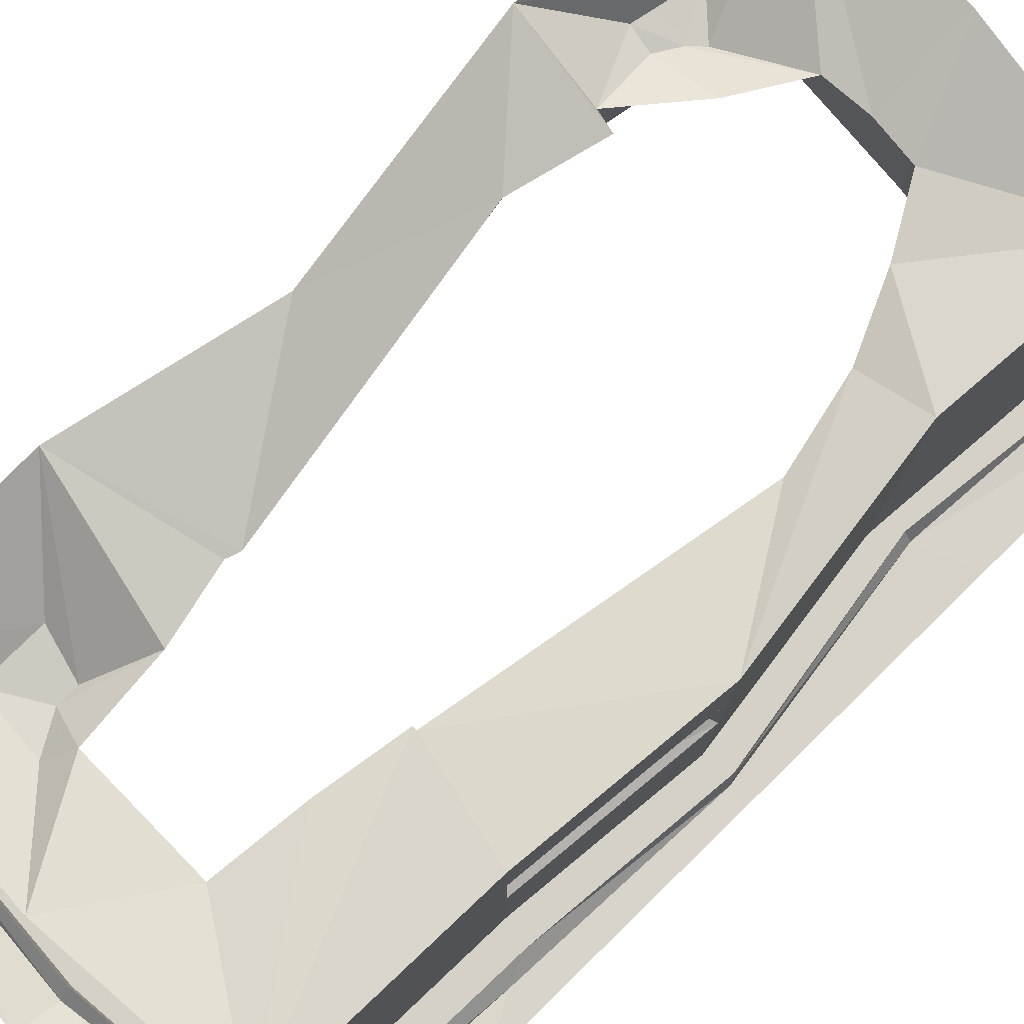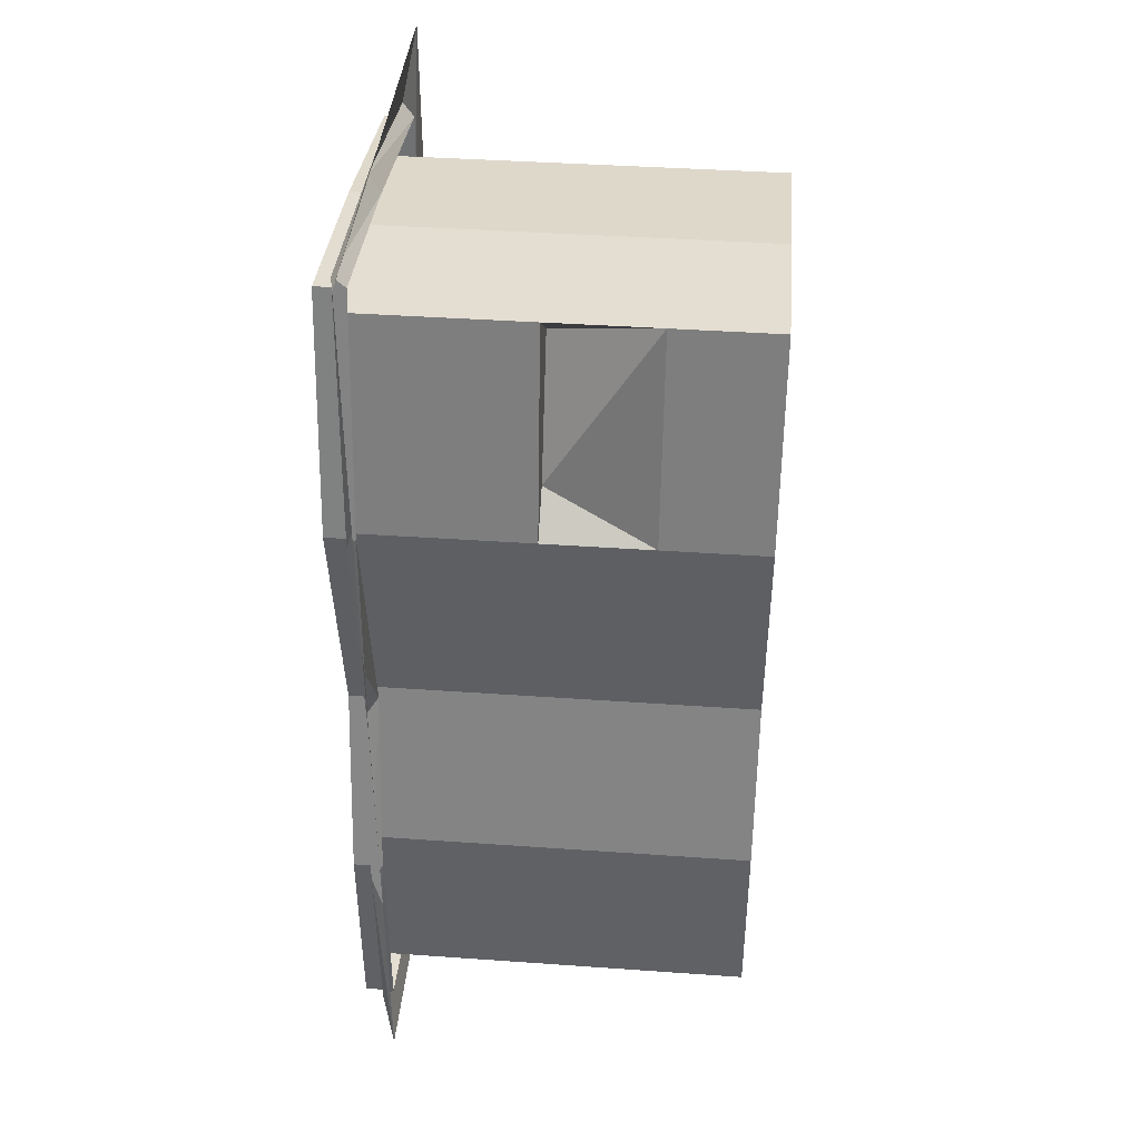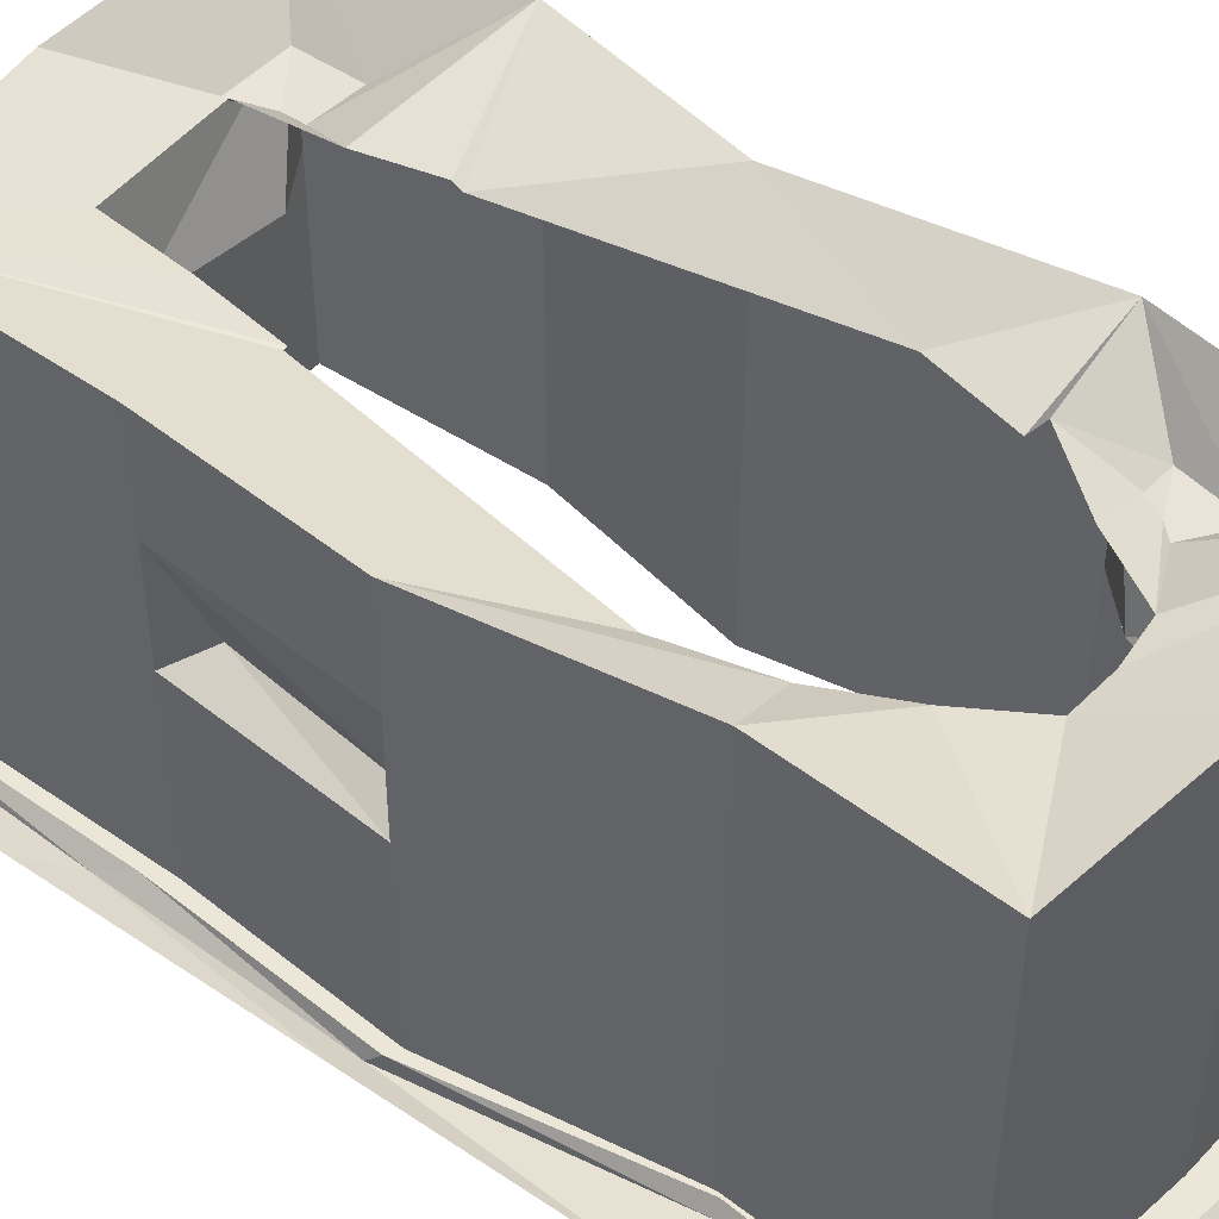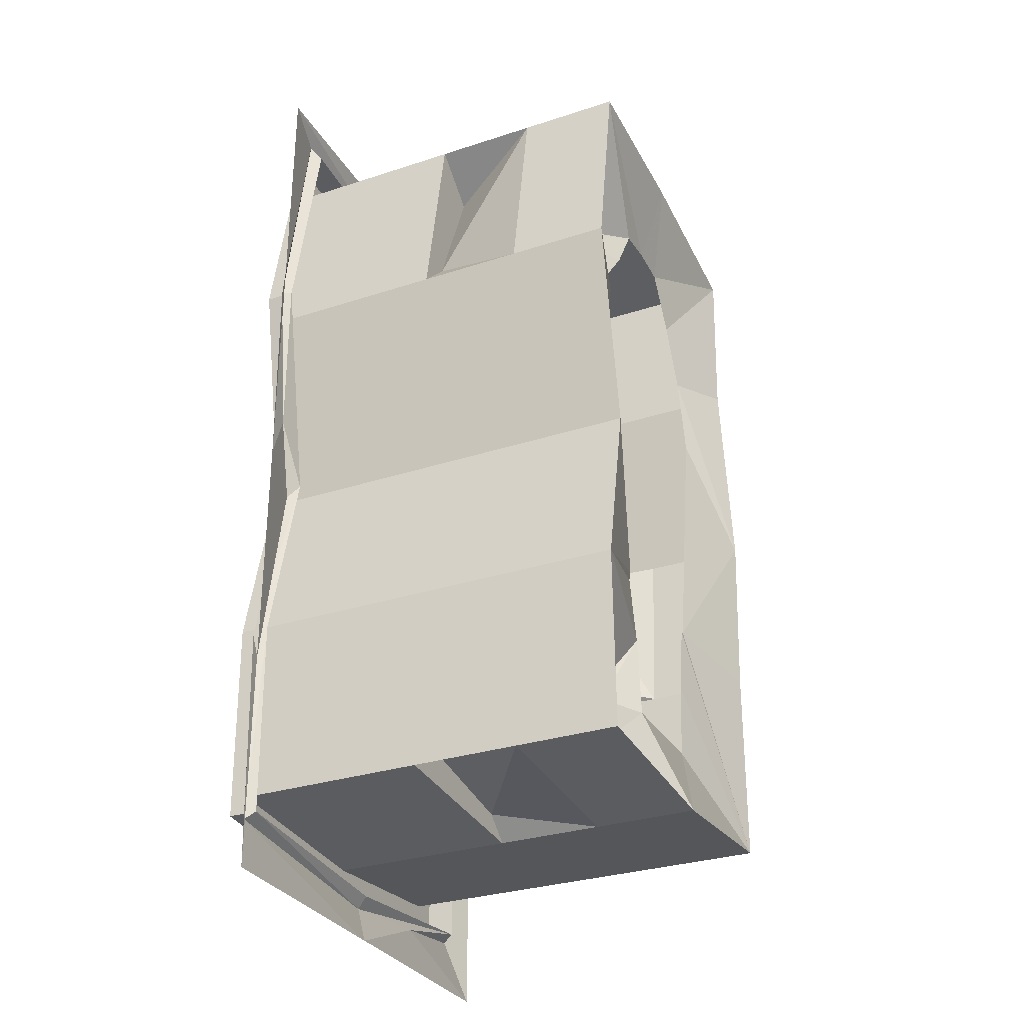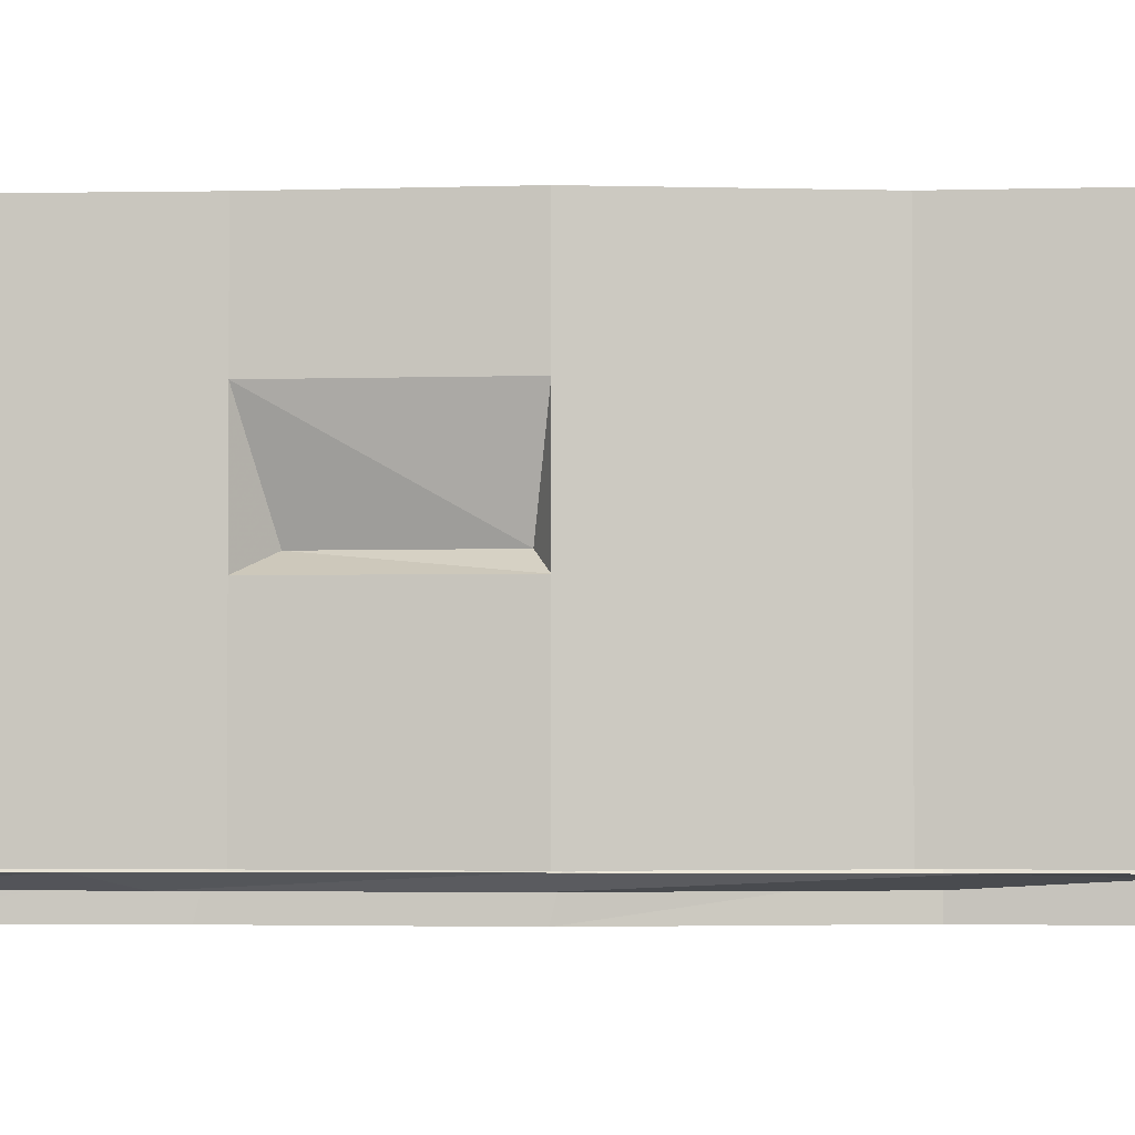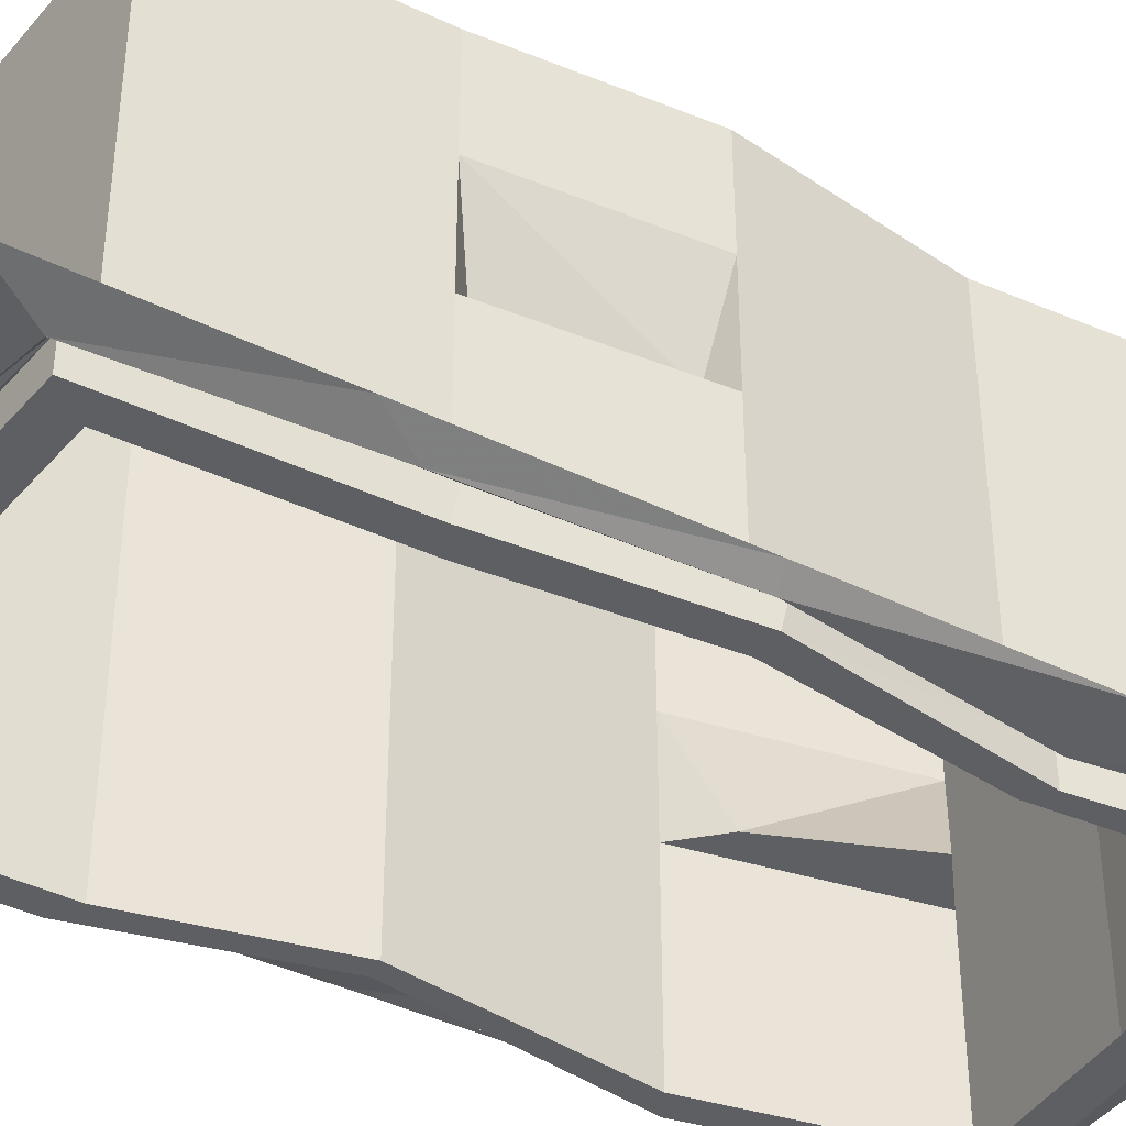
<metadata>
{"format":"obj","ext":"obj","renderer":"f3d","projection":"perspective","resolution":1024,"background":"white","views":[{"elev":79.5,"azim":-134.3,"up":"+Y"},{"elev":39.9,"azim":95.0,"up":"+Z"},{"elev":48.8,"azim":-53.0,"up":"+Y"},{"elev":-30.7,"azim":115.2,"up":"+Z"},{"elev":-2.3,"azim":-87.4,"up":"+Y"},{"elev":-39.5,"azim":-121.5,"up":"+Y"}]}
</metadata>
<code>
v -0.4219 -0.02344 0.875
v 0 -0.02344 0.9453
v 0 0 1.008
v -0.5078 0 1.008
v -0.4531 -0.007812 0.6875
v -0.4219 0 0.8438
v 0 0 0.9062
v 0.3984 -0.02344 0.9688
v 0.5078 0 1.008
v -0.4688 -0.02344 -0.007812
v -0.3984 -0.02344 0.4453
v -0.5078 0 0.4844
v -0.5078 0 -0.02344
v -0.4531 -0.02344 -0.4531
v -0.4297 0 -0.3906
v -0.4609 0 0.01562
v -0.3828 0 0.4453
v -0.5078 0 -0.5391
v -0.4297 -0.02344 -0.8828
v -0.4219 0 -0.8672
v -0.4219 -0.0625 -0.8672
v -0.4297 -0.0625 -0.4062
v -0.4609 -0.0625 0
v -0.3828 -0.0625 0.4453
v -0.4219 -0.0625 0.8438
v 0 -0.0625 0.9062
v 0.3828 0 0.9375
v 0.4922 -0.01562 0.4375
v 0.5078 0 0.4844
v -0.5078 0 -1.008
v -0.2266 -0.007812 -0.9141
v -0.007812 -0.02344 -0.9297
v 0 0 -0.9062
v 0 -0.0625 -0.9062
v 0 -0.0625 -0.8359
v -0.3672 -0.0625 -0.8047
v -0.375 -0.0625 -0.375
v -0.4062 -0.0625 0
v -0.3438 -0.0625 0.4141
v -0.3672 -0.0625 0.7812
v 0 -0.0625 0.8359
v 0.3828 -0.0625 0.9375
v 0.4766 0 0.4453
v 0.4609 -0.007812 0.08594
v 0.5078 0 -0.02344
v 0.3984 -0.02344 -0.07812
v 0.4922 -0.02344 -0.4766
v 0.5078 0 -0.5391
v 0.3828 0 -0.04688
v 0.4766 0 -0.4531
v 0.4766 -0.02344 -0.8906
v 0.5078 0 -1.008
v 0 0 -1.008
v 0 0 0.8359
v -0.3672 0 0.7812
v -0.3672 0.3359 0.7812
v 0 0.3359 0.8359
v 0.3438 0 0.8594
v 0.3438 -0.0625 0.8594
v -0.3438 0 0.4141
v -0.3438 0.3359 0.4141
v -0.3438 0.5625 0.4141
v -0.3672 0.5625 0.7812
v 0 0.5625 0.8359
v 0.3438 0.3359 0.8594
v 0.4219 0 0.4141
v 0.4219 -0.0625 0.4141
v 0.4766 -0.0625 0.4453
v -0.4062 0 0
v -0.4062 0.3359 0
v -0.4062 0.5625 0
v -0.4062 0.7812 0
v -0.3438 0.7812 0.4141
v -0.3672 0.7812 0.7812
v 0 0.7812 0.8359
v 0.3438 0.5625 0.8594
v 0.2344 0.3359 0.7734
v 0.4219 0.3359 0.4141
v 0.3438 0 -0.05469
v 0.3438 -0.0625 -0.05469
v 0.3828 -0.0625 -0.04688
v -0.375 0 -0.375
v -0.375 0.3359 -0.375
v -0.3125 0.3672 -0.3203
v -0.3516 0.3672 -0.02344
v -0.375 0.5625 -0.375
v -0.375 0.7812 -0.375
v -0.1641 0.7188 -0.3281
v -0.2578 0.7188 0.2344
v -0.2188 0.7188 0.3984
v -0.1562 0.7188 0.5312
v -0.08594 0.7188 0.6484
v 0 0.7188 0.6562
v 0.3438 0.7812 0.8594
v 0.4219 0.5625 0.4141
v 0.3438 0.3359 0.4922
v 0.3438 0.3359 -0.05469
v 0.4219 0 -0.4219
v 0.4219 -0.0625 -0.4219
v 0.4766 -0.0625 -0.4531
v -0.3672 0 -0.8047
v -0.3672 0.3359 -0.8047
v -0.3672 0.5625 -0.8047
v 0 0 -0.8359
v 0 0.3359 -0.8359
v 0 0.5625 -0.8359
v 0 0.7812 -0.8359
v -0.3672 0.7812 -0.8047
v -0.1562 0.7188 -0.3281
v -0.1328 0.7188 -0.4844
v -0.1172 0.7188 -0.6484
v 0.1172 0.7188 -0.6484
v 0.1484 0.6719 -0.6953
v 0.1875 0.6562 -0.6328
v 0.1328 0.7188 -0.4844
v 0.1875 0.6562 -0.5938
v 0.4219 0.7812 -0.4219
v 0.1641 0.7188 -0.3516
v 0.1562 0.7188 -0.3281
v 0.3438 0.7812 -0.05469
v 0.2578 0.7188 0.2344
v 0.4219 0.7812 0.4141
v 0.2188 0.7188 0.3984
v 0.2578 0.7188 0.4062
v 0.3203 0.6719 0.5312
v 0.2734 0.6641 0.5234
v 0.1562 0.7188 0.5312
v 0.25 0.6641 0.5625
v 0.08594 0.7188 0.6484
v 0.2266 0.6641 0.5859
v 0.4219 0.3359 -0.4219
v 0.4141 0 -0.8125
v 0.4141 -0.0625 -0.8125
v 0.4688 -0.0625 -0.875
v 0.4688 0 -0.875
v 0.4141 0.3359 -0.8125
v 0.3047 0.3359 -0.75
v 0.05469 0.3359 -0.7891
v 0.4141 0.5625 -0.8125
v 0.4141 0.7812 -0.8125
v 0.2734 0.6719 -0.6875
v 0.2734 0.6719 -0.5703
v 0.4219 0.5625 -0.4219
v 0.3438 0.5625 -0.05469
v 0.2969 0.6719 0.6484
f 1 2 3
f 1 3 4
f 1 4 5
f 2 8 9
f 2 9 3
f 10 11 12
f 10 12 13
f 10 13 14
f 11 5 12
f 12 5 4
f 14 13 18
f 14 18 19
f 8 28 29
f 8 29 9
f 19 18 30
f 19 30 31
f 28 44 45
f 28 45 29
f 46 47 48
f 46 48 45
f 46 45 44
f 47 51 52
f 47 52 48
f 51 32 53
f 51 53 52
f 31 30 53
f 31 53 32
f 1 5 6
f 1 6 2
f 2 6 7
f 2 7 8
f 10 14 15
f 10 15 16
f 10 16 11
f 11 16 17
f 11 17 6
f 11 6 5
f 14 19 20
f 14 20 15
f 7 27 8
f 8 27 28
f 19 31 20
f 20 31 32
f 20 32 33
f 27 43 28
f 28 43 44
f 46 44 49
f 46 49 47
f 47 49 50
f 47 50 51
f 50 135 51
f 51 135 32
f 32 135 33
f 43 49 44
f 15 20 21
f 15 21 22
f 15 22 16
f 16 22 23
f 16 23 17
f 17 23 24
f 17 24 6
f 6 24 25
f 6 25 7
f 7 25 26
f 7 26 27
f 20 33 34
f 20 34 21
f 26 42 27
f 27 42 43
f 54 58 59
f 54 59 41
f 54 41 55
f 55 41 40
f 55 40 60
f 58 66 67
f 58 67 59
f 66 79 80
f 66 80 67
f 68 81 49
f 68 49 43
f 68 43 42
f 79 98 99
f 79 99 80
f 81 100 50
f 81 50 49
f 98 132 133
f 98 133 99
f 100 134 135
f 100 135 50
f 33 135 134
f 33 134 34
f 35 133 132
f 35 132 104
f 35 104 36
f 36 104 101
f 36 101 37
f 37 101 82
f 37 82 38
f 38 82 69
f 38 69 39
f 39 69 60
f 39 60 40
f 21 34 35
f 21 35 36
f 21 36 22
f 22 36 37
f 22 37 23
f 23 37 38
f 23 38 24
f 24 38 39
f 24 39 25
f 25 39 40
f 25 40 26
f 26 40 41
f 26 41 42
f 59 67 68
f 59 68 42
f 59 42 41
f 67 80 81
f 67 81 68
f 80 99 100
f 80 100 81
f 99 133 134
f 99 134 100
f 34 134 133
f 34 133 35
f 54 55 56
f 54 56 57
f 54 57 58
f 55 60 61
f 55 61 56
f 57 65 58
f 58 65 66
f 60 69 70
f 60 70 61
f 65 78 66
f 66 78 79
f 69 82 83
f 69 83 70
f 78 97 79
f 79 97 98
f 82 101 102
f 82 102 83
f 101 104 105
f 101 105 102
f 98 97 131
f 98 131 132
f 104 132 136
f 104 136 105
f 132 131 136
f 56 61 62
f 56 62 63
f 56 63 57
f 57 63 64
f 57 64 65
f 61 70 71
f 61 71 62
f 64 76 65
f 71 85 86
f 76 95 96
f 76 96 77
f 78 95 97
f 83 102 103
f 83 103 86
f 84 86 85
f 102 105 106
f 102 106 103
f 106 138 139
f 136 131 143
f 136 143 139
f 137 139 138
f 97 95 144
f 97 144 131
f 131 144 143
f 62 71 72
f 62 72 73
f 62 73 63
f 63 73 74
f 63 74 64
f 64 74 75
f 64 75 76
f 65 76 77
f 70 85 71
f 71 86 87
f 71 87 72
f 75 94 76
f 76 94 95
f 78 96 95
f 83 86 84
f 103 106 107
f 103 107 108
f 103 108 86
f 86 108 87
f 105 138 106
f 106 139 140
f 106 140 107
f 117 140 139
f 117 139 143
f 117 143 120
f 120 143 144
f 120 144 122
f 122 144 95
f 122 95 94
f 136 139 137
f 65 77 78
f 70 83 84
f 70 84 85
f 77 96 78
f 105 136 137
f 105 137 138
f 72 87 88
f 72 88 89
f 72 89 90
f 72 90 73
f 73 90 91
f 73 91 74
f 74 91 92
f 74 92 75
f 75 92 93
f 75 93 94
f 87 108 88
f 88 108 109
f 109 108 110
f 110 108 111
f 111 108 107
f 111 107 112
f 112 107 113
f 112 113 114
f 112 114 115
f 115 114 116
f 115 116 117
f 115 117 118
f 118 117 119
f 119 117 120
f 119 120 121
f 121 120 122
f 121 122 123
f 123 122 124
f 124 122 125
f 124 125 126
f 124 126 127
f 127 126 128
f 127 128 129
f 129 128 130
f 129 130 94
f 129 94 93
f 107 140 141
f 107 141 113
f 113 141 114
f 114 141 142
f 114 142 116
f 116 142 117
f 117 142 140
f 122 94 145
f 122 145 125
f 125 145 128
f 125 128 126
f 145 130 128
f 130 145 94
f 142 141 140

</code>
